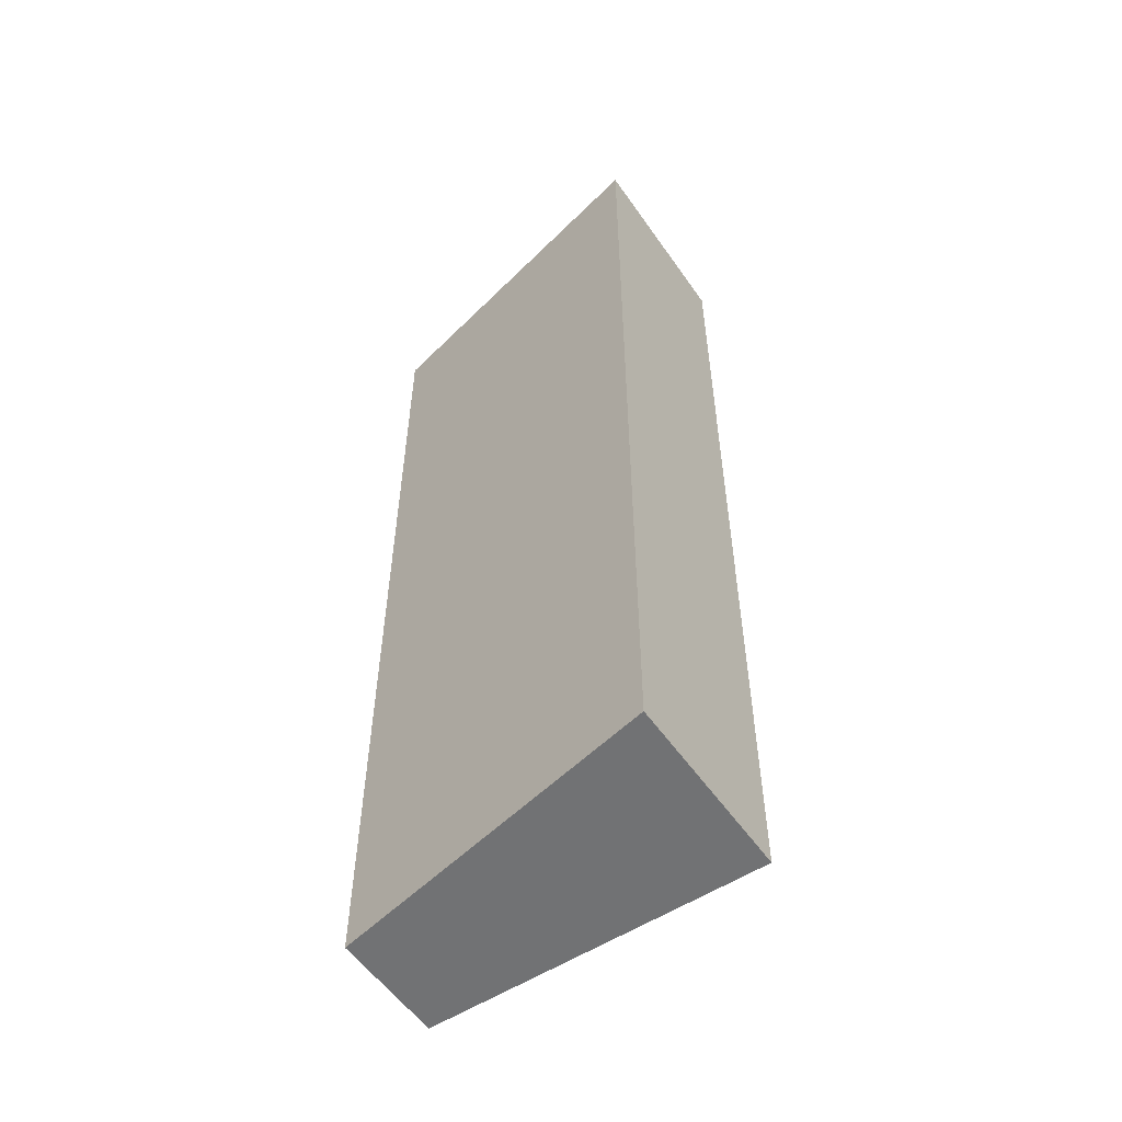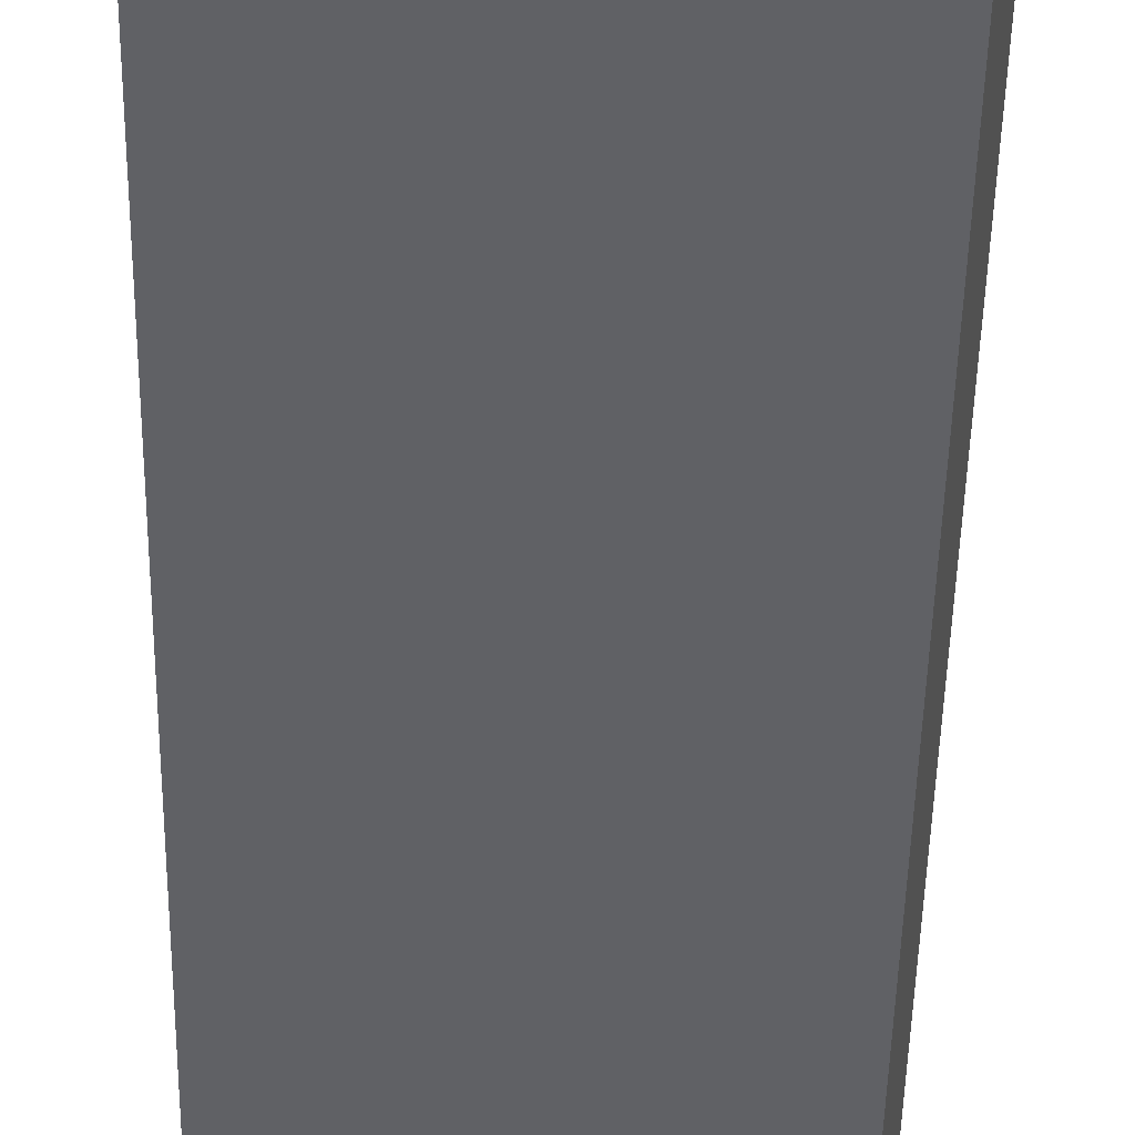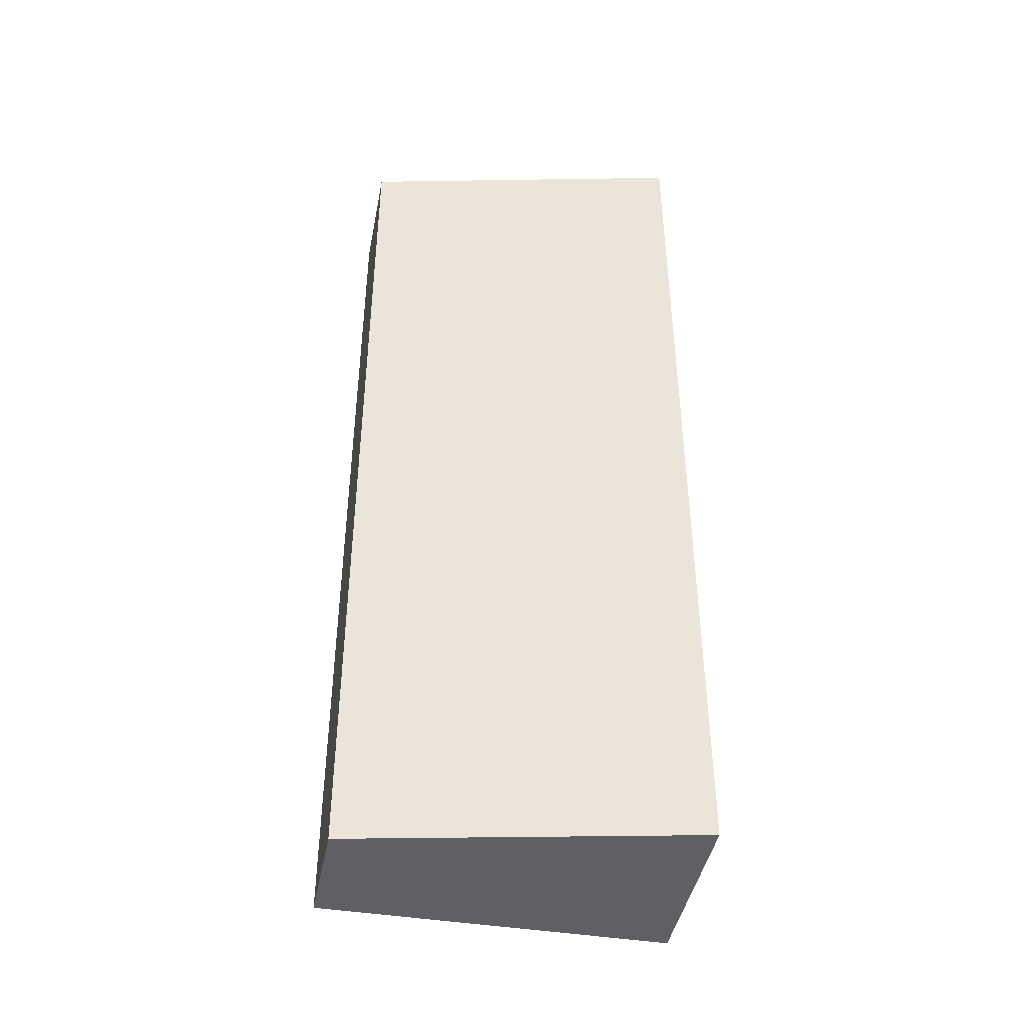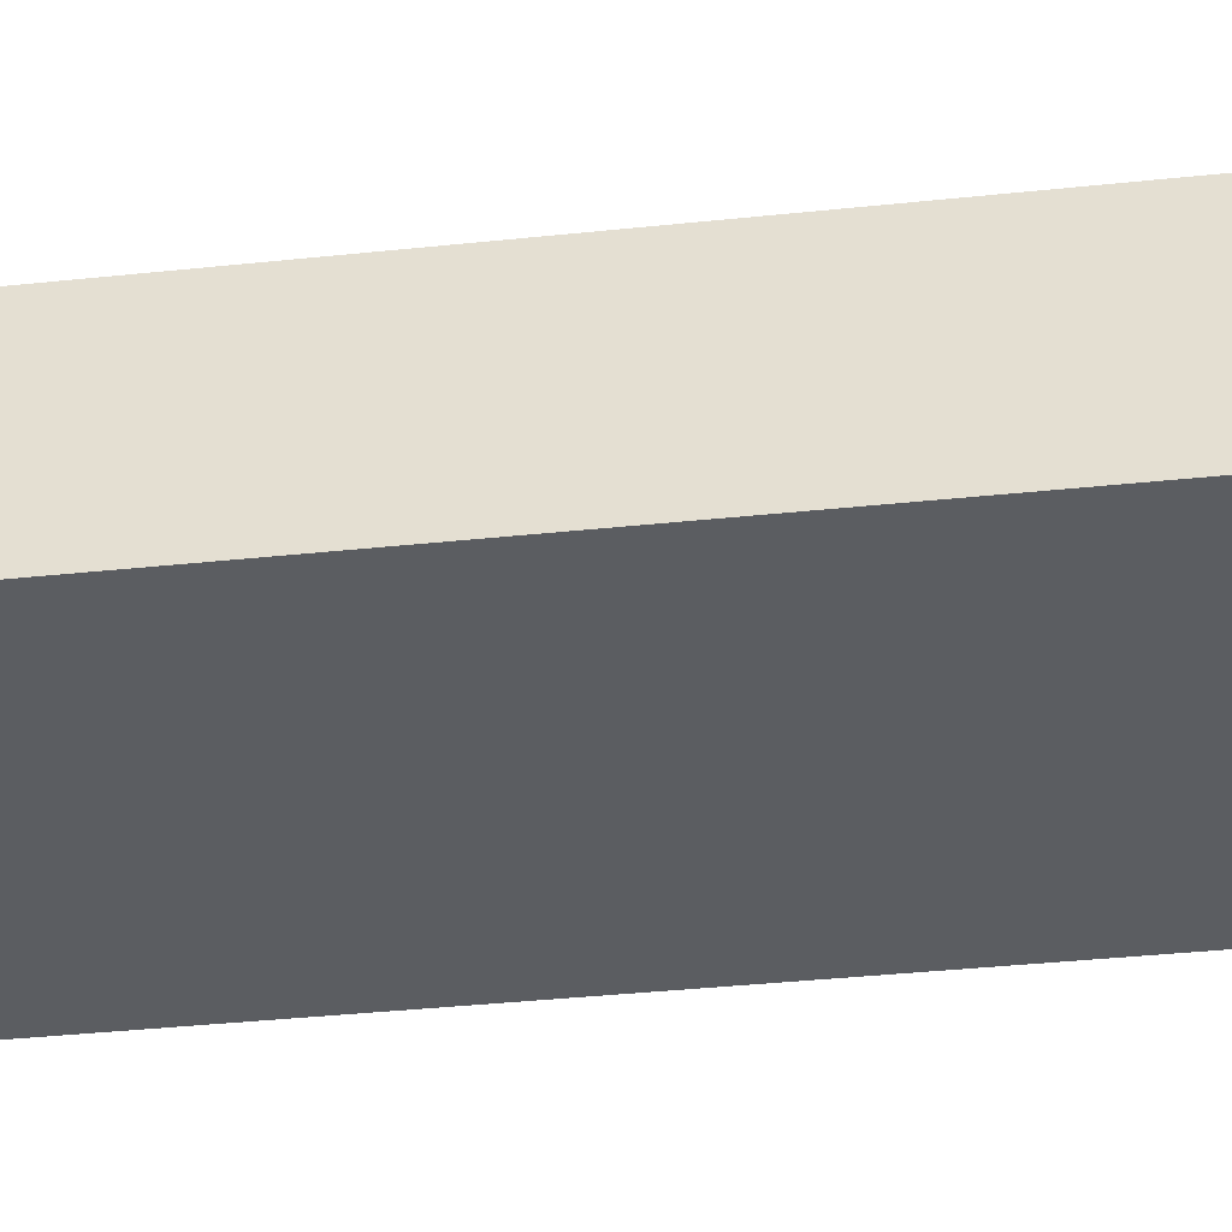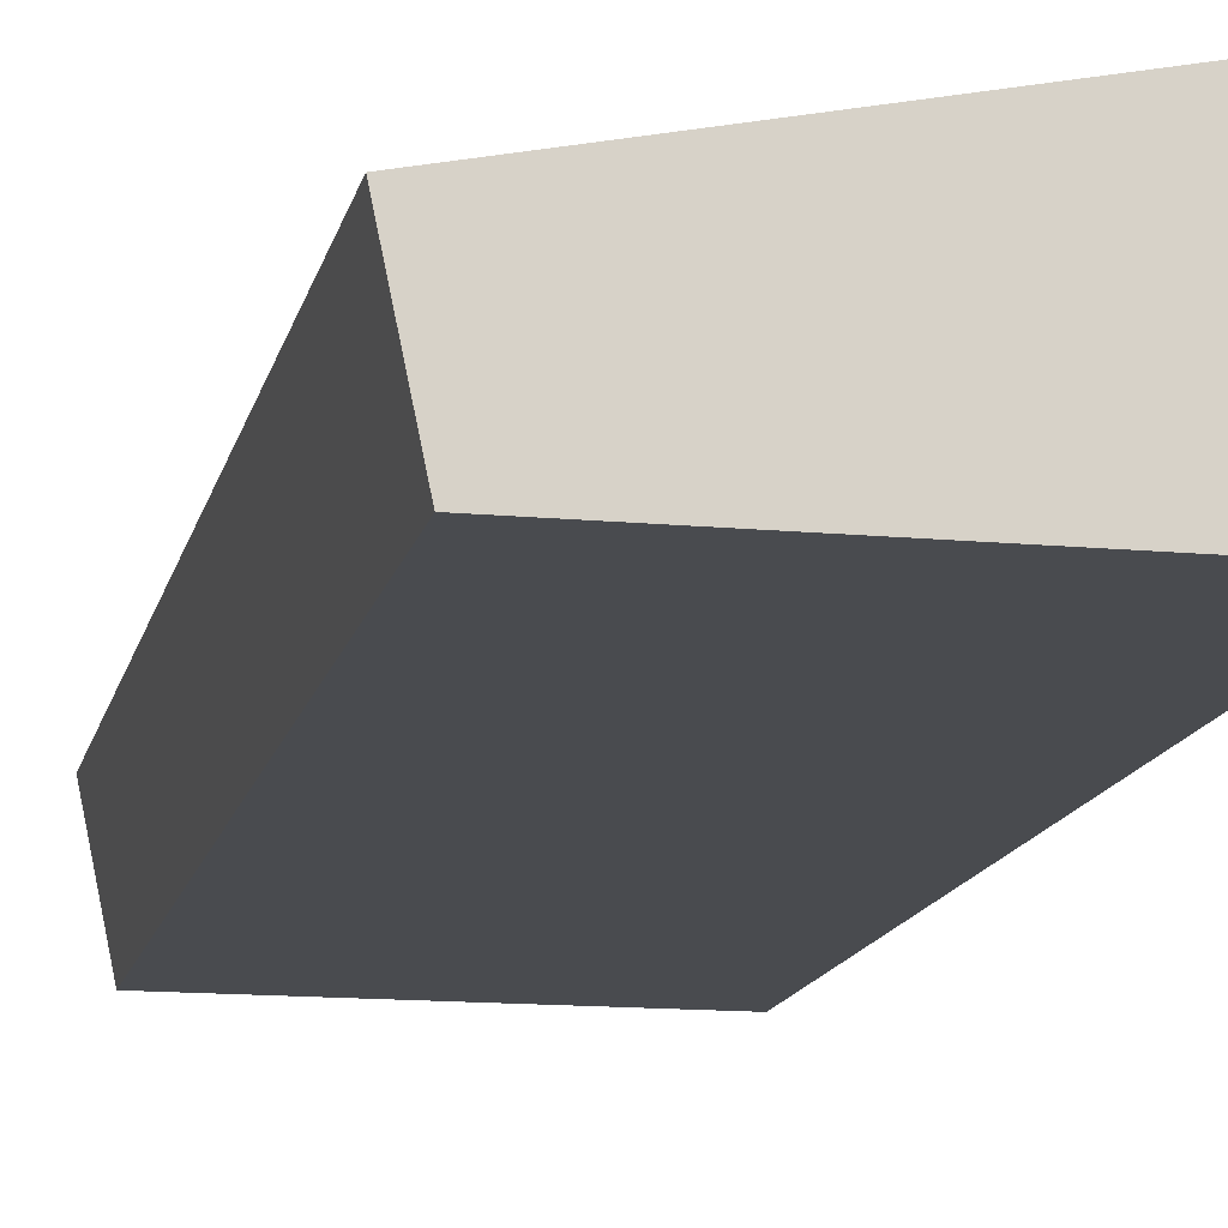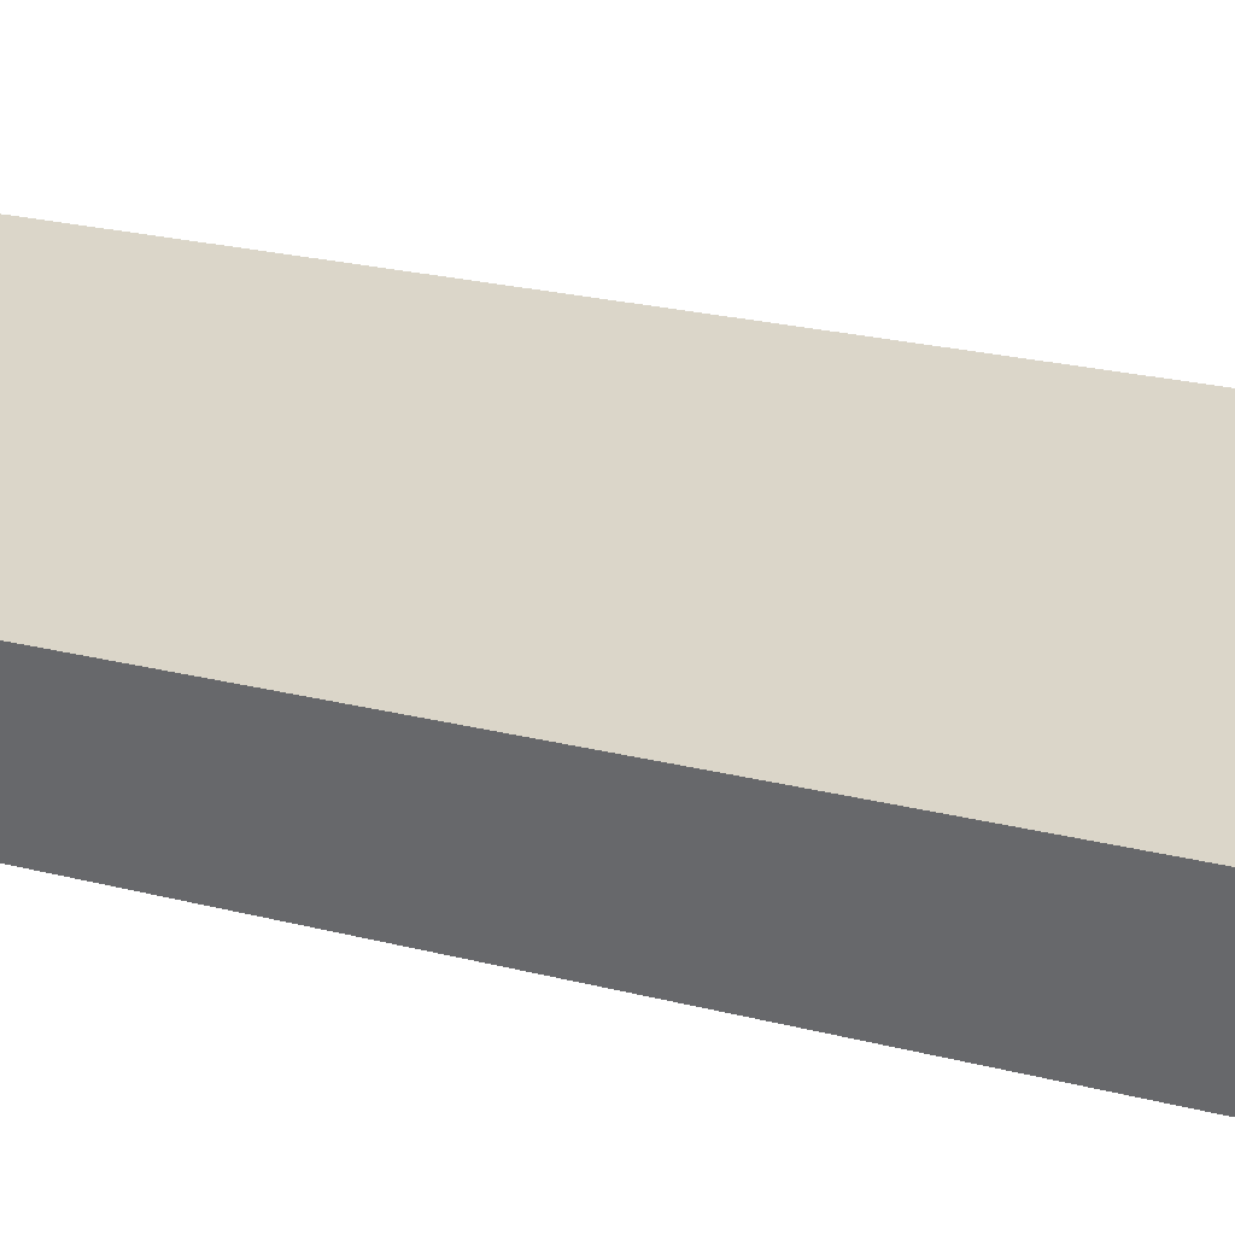
<metadata>
{"format":"obj","ext":"obj","renderer":"f3d","projection":"perspective","resolution":1024,"background":"white","views":[{"elev":-55.4,"azim":-133.9,"up":"+Y"},{"elev":-49.7,"azim":-1.1,"up":"+Z"},{"elev":-43.6,"azim":-179.0,"up":"+Y"},{"elev":-35.6,"azim":-81.9,"up":"+Z"},{"elev":-13.9,"azim":168.1,"up":"+Z"},{"elev":21.0,"azim":115.5,"up":"+Z"}]}
</metadata>
<code>
v  1.013 2.835 1.736e-16
v  0.112 2.835 0.536
v  1.083 2.835 0.333
v  0 2.835 1.736e-16
v  1.083 -2.039e-17 0.333
v  1.013 0 0
v  0 0 0
v  0.112 -3.282e-17 0.536
g defaultobject
f 1 2 3
f 2 1 4
f 5 1 3
f 1 5 6
f 6 4 1
f 4 6 7
f 7 2 4
f 2 7 8
f 8 3 2
f 3 8 5
f 8 6 5
f 6 8 7

</code>
